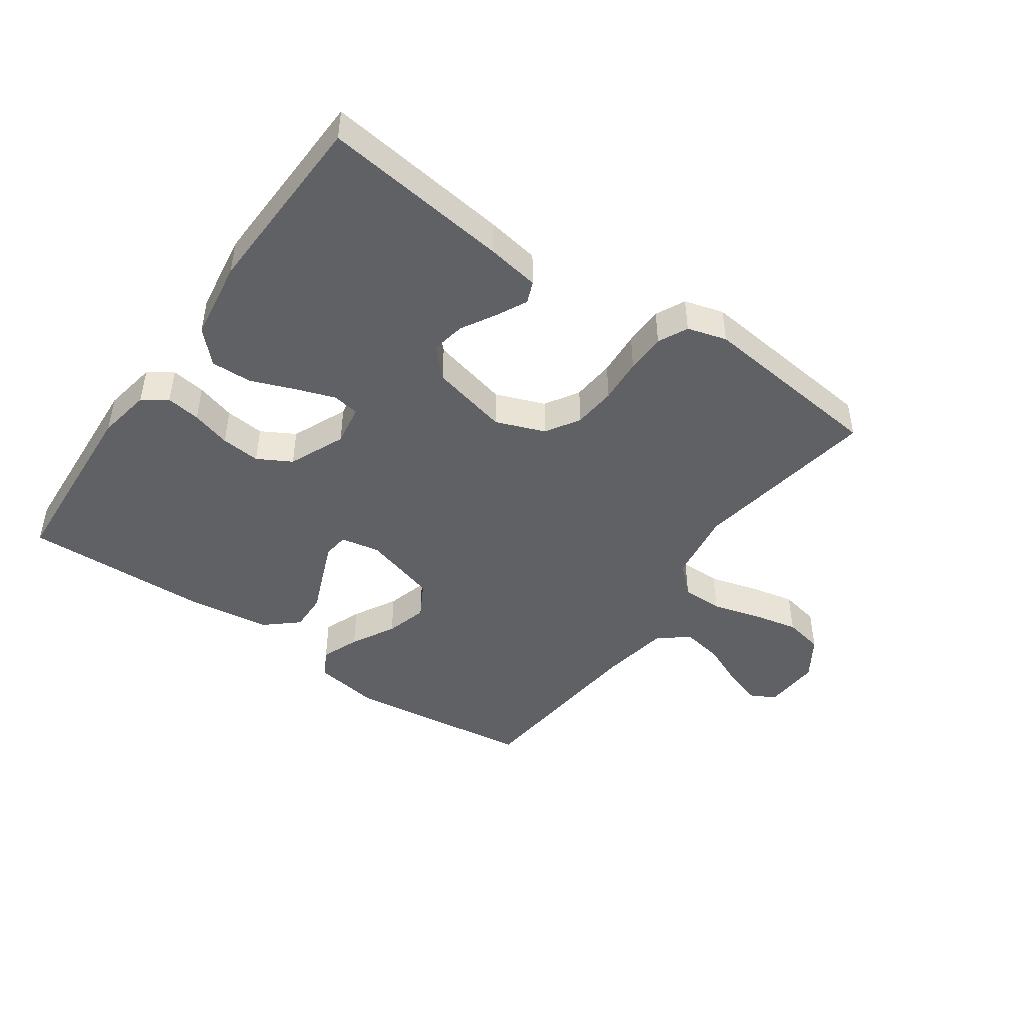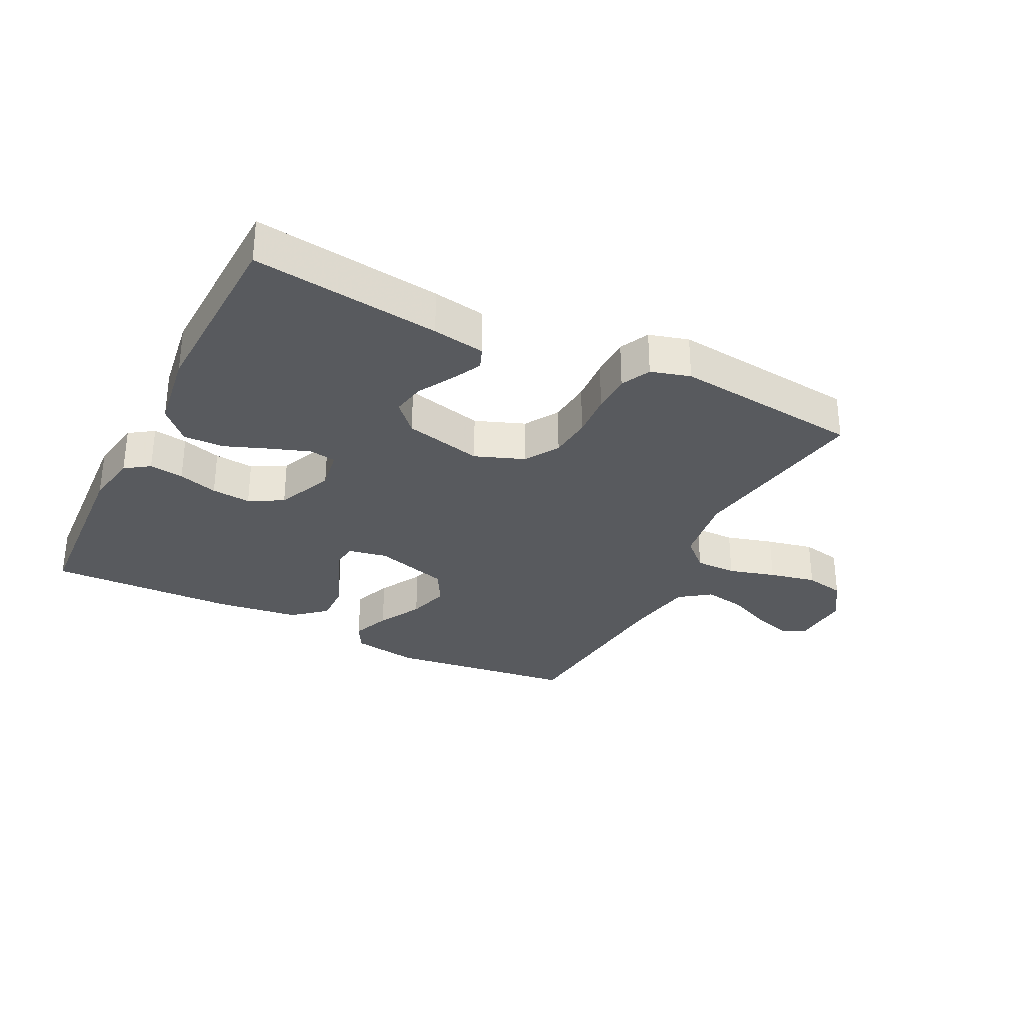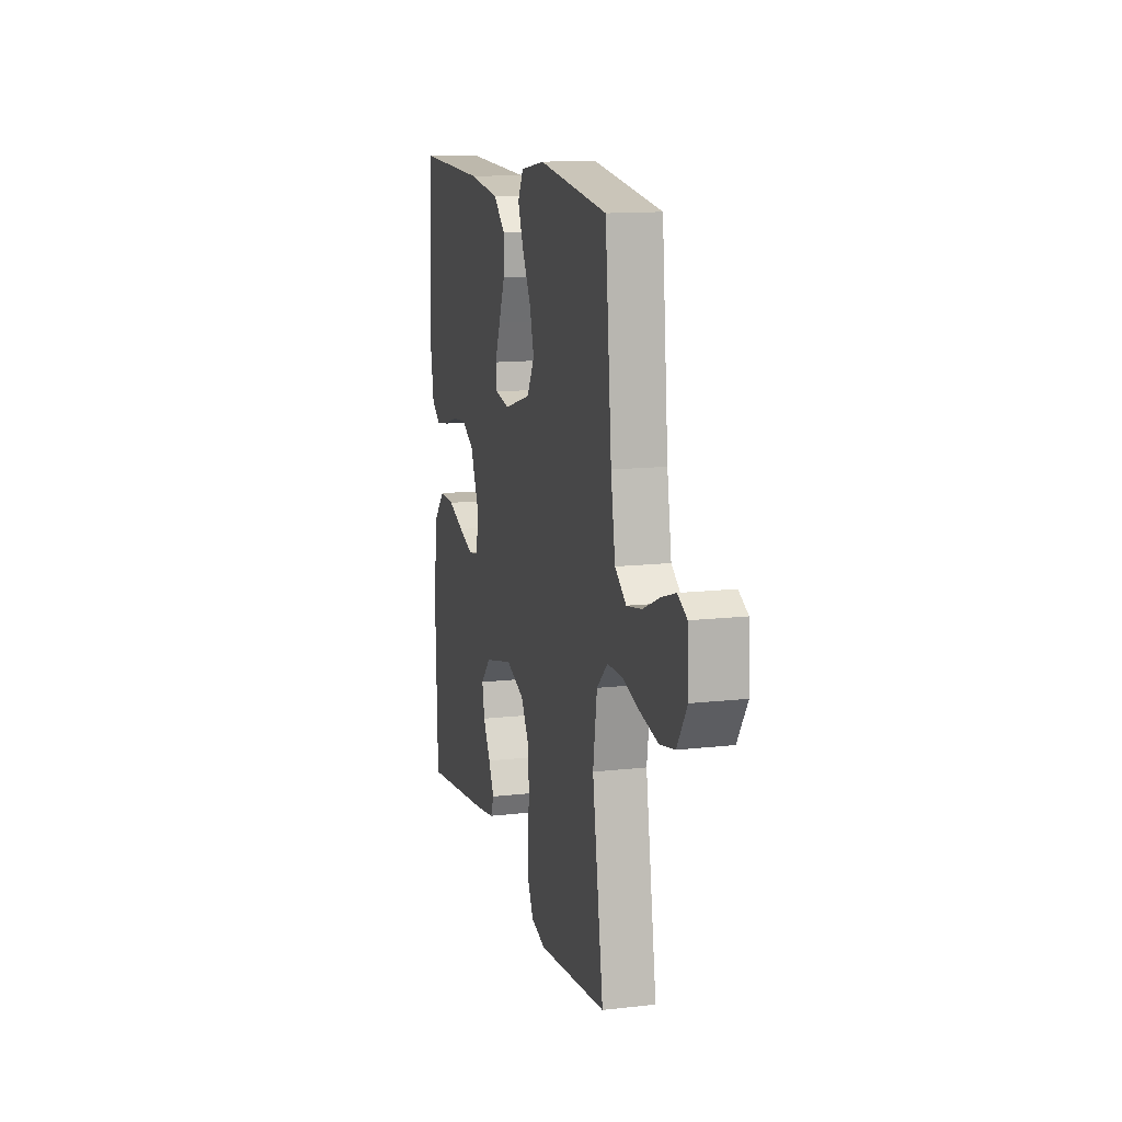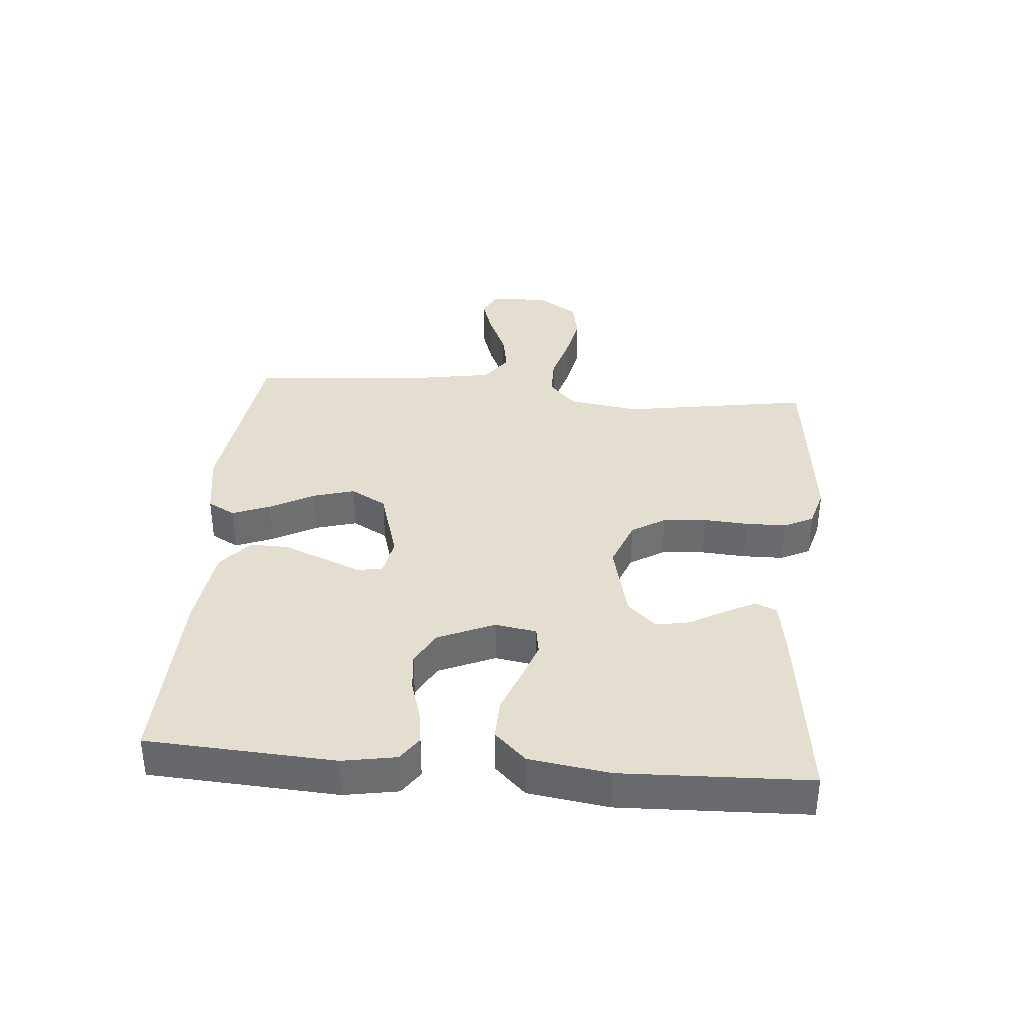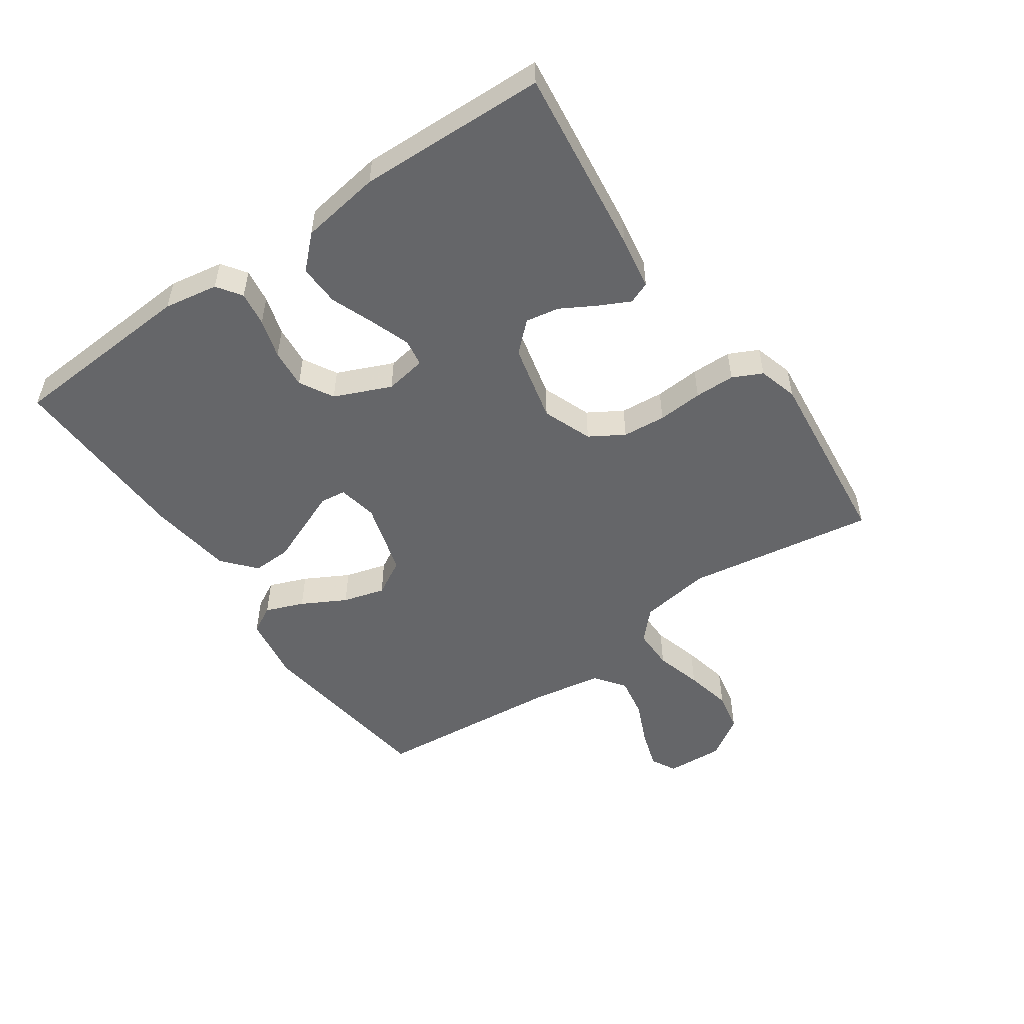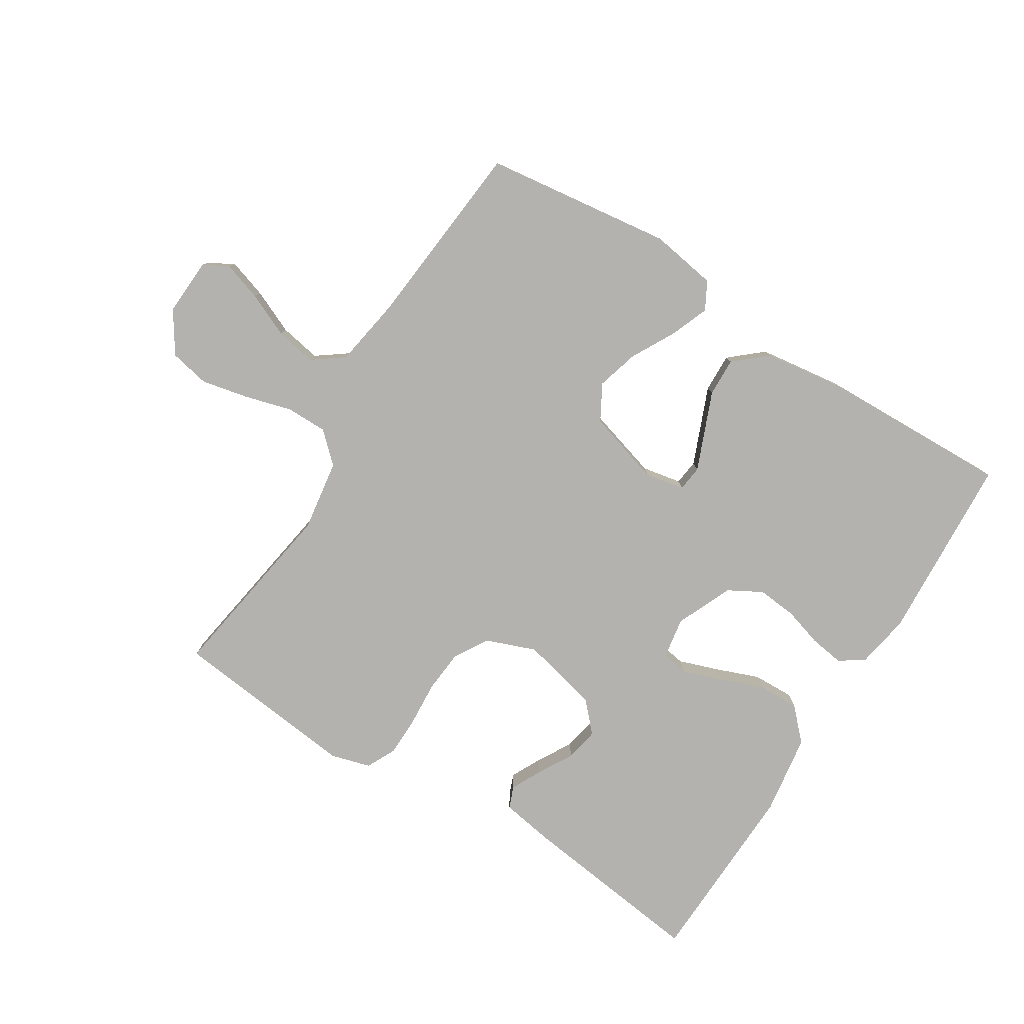
<metadata>
{"format":"obj","ext":"obj","renderer":"f3d","projection":"perspective","resolution":1024,"background":"white","views":[{"elev":-45.8,"azim":145.0,"up":"+Y"},{"elev":-31.1,"azim":153.4,"up":"+Y"},{"elev":13.2,"azim":-104.7,"up":"+Z"},{"elev":36.5,"azim":94.8,"up":"+Y"},{"elev":-51.9,"azim":124.9,"up":"+Y"},{"elev":-79.8,"azim":-32.0,"up":"+Y"}]}
</metadata>
<code>
v 0.5 0.07 0.5
v 0.518 0.07 0.2
v 0.503 0.07 0.114
v 0.464 0.07 0.087
v 0.409 0.07 0.095
v 0.346 0.07 0.114
v 0.283 0.07 0.12
v 0.229 0.07 0.09
v 0.19 0.07 0
v 0.201 0.07 -0.066
v 0.244 0.07 -0.073
v 0.307 0.07 -0.051
v 0.377 0.07 -0.024
v 0.443 0.07 -0.022
v 0.491 0.07 -0.072
v 0.51 0.07 -0.2
v 0.5 0.07 -0.5
v 0.2 0.07 -0.462
v 0.116 0.07 -0.448
v 0.102 0.07 -0.413
v 0.126 0.07 -0.365
v 0.158 0.07 -0.309
v 0.168 0.07 -0.255
v 0.125 0.07 -0.209
v 0 0.07 -0.179
v -0.079 0.07 -0.209
v -0.112 0.07 -0.263
v -0.118 0.07 -0.332
v -0.113 0.07 -0.404
v -0.114 0.07 -0.468
v -0.137 0.07 -0.515
v -0.2 0.07 -0.533
v -0.5 0.07 -0.5
v -0.452 0.07 -0.2
v -0.469 0.07 -0.086
v -0.516 0.07 -0.042
v -0.582 0.07 -0.042
v -0.657 0.07 -0.063
v -0.732 0.07 -0.079
v -0.796 0.07 -0.066
v -0.839 0.07 0
v -0.834 0.07 0.092
v -0.794 0.07 0.113
v -0.732 0.07 0.093
v -0.662 0.07 0.062
v -0.596 0.07 0.05
v -0.547 0.07 0.086
v -0.528 0.07 0.2
v -0.5 0.07 0.5
v -0.2 0.07 0.539
v -0.094 0.07 0.522
v -0.07 0.07 0.478
v -0.094 0.07 0.417
v -0.132 0.07 0.347
v -0.151 0.07 0.28
v -0.119 0.07 0.223
v 0 0.07 0.188
v 0.063 0.07 0.2
v 0.068 0.07 0.241
v 0.044 0.07 0.3
v 0.017 0.07 0.366
v 0.015 0.07 0.428
v 0.067 0.07 0.473
v 0.2 0.07 0.491
v 0.5 0 0.5
v 0.518 0 0.2
v 0.503 0 0.114
v 0.464 0 0.087
v 0.409 0 0.095
v 0.346 0 0.114
v 0.283 0 0.12
v 0.229 0 0.09
v 0.19 0 0
v 0.201 0 -0.066
v 0.244 0 -0.073
v 0.307 0 -0.051
v 0.377 0 -0.024
v 0.443 0 -0.022
v 0.491 0 -0.072
v 0.51 0 -0.2
v 0.5 0 -0.5
v 0.2 0 -0.462
v 0.116 0 -0.448
v 0.102 0 -0.413
v 0.126 0 -0.365
v 0.158 0 -0.309
v 0.168 0 -0.255
v 0.125 0 -0.209
v 0 0 -0.179
v -0.079 0 -0.209
v -0.112 0 -0.263
v -0.118 0 -0.332
v -0.113 0 -0.404
v -0.114 0 -0.468
v -0.137 0 -0.515
v -0.2 0 -0.533
v -0.5 0 -0.5
v -0.452 0 -0.2
v -0.469 0 -0.086
v -0.516 0 -0.042
v -0.582 0 -0.042
v -0.657 0 -0.063
v -0.732 0 -0.079
v -0.796 0 -0.066
v -0.839 0 0
v -0.834 0 0.092
v -0.794 0 0.113
v -0.732 0 0.093
v -0.662 0 0.062
v -0.596 0 0.05
v -0.547 0 0.086
v -0.528 0 0.2
v -0.5 0 0.5
v -0.2 0 0.539
v -0.094 0 0.522
v -0.07 0 0.478
v -0.094 0 0.417
v -0.132 0 0.347
v -0.151 0 0.28
v -0.119 0 0.223
v 0 0 0.188
v 0.063 0 0.2
v 0.068 0 0.241
v 0.044 0 0.3
v 0.017 0 0.366
v 0.015 0 0.428
v 0.067 0 0.473
v 0.2 0 0.491
f 4 5 6
f 3 4 6
f 2 3 6
f 1 2 6
f 64 1 6
f 63 64 6
f 62 63 6
f 61 62 6
f 60 61 6
f 59 60 6 7
f 58 59 7 8
f 57 58 8 9
f 56 57 9 10
f 52 53 54
f 51 52 54
f 50 51 54
f 49 50 54
f 48 49 54
f 47 48 54 55
f 46 47 55 56
f 43 44 45
f 42 43 45
f 41 42 45
f 40 41 45
f 39 40 45
f 38 39 45
f 37 38 45
f 36 37 45 46
f 46 56 10
f 36 46 10
f 35 36 10
f 32 33 34
f 31 32 34
f 30 31 34
f 29 30 34
f 28 29 34
f 27 28 34 35
f 20 21 22
f 19 20 22
f 18 19 22
f 17 18 22
f 16 17 22
f 15 16 22
f 14 15 22
f 13 14 22
f 12 13 22
f 11 12 22 23
f 10 11 23 24
f 26 27 35
f 25 26 35 10
f 10 24 25
f 70 69 68
f 70 68 67
f 70 67 66
f 70 66 65
f 70 65 128
f 70 128 127
f 70 127 126
f 70 126 125
f 70 125 124
f 71 70 124 123
f 72 71 123 122
f 73 72 122 121
f 74 73 121 120
f 118 117 116
f 118 116 115
f 118 115 114
f 118 114 113
f 118 113 112
f 119 118 112 111
f 120 119 111 110
f 109 108 107
f 109 107 106
f 109 106 105
f 109 105 104
f 109 104 103
f 109 103 102
f 109 102 101
f 110 109 101 100
f 74 120 110
f 74 110 100
f 74 100 99
f 98 97 96
f 98 96 95
f 98 95 94
f 98 94 93
f 98 93 92
f 99 98 92 91
f 86 85 84
f 86 84 83
f 86 83 82
f 86 82 81
f 86 81 80
f 86 80 79
f 86 79 78
f 86 78 77
f 86 77 76
f 87 86 76 75
f 88 87 75 74
f 99 91 90
f 74 99 90 89
f 89 88 74
f 1 65 66 2
f 2 66 67 3
f 3 67 68 4
f 4 68 69 5
f 5 69 70 6
f 6 70 71 7
f 7 71 72 8
f 8 72 73 9
f 9 73 74 10
f 10 74 75 11
f 11 75 76 12
f 12 76 77 13
f 13 77 78 14
f 14 78 79 15
f 15 79 80 16
f 16 80 81 17
f 17 81 82 18
f 18 82 83 19
f 19 83 84 20
f 20 84 85 21
f 21 85 86 22
f 22 86 87 23
f 23 87 88 24
f 24 88 89 25
f 25 89 90 26
f 26 90 91 27
f 27 91 92 28
f 28 92 93 29
f 29 93 94 30
f 30 94 95 31
f 31 95 96 32
f 32 96 97 33
f 33 97 98 34
f 34 98 99 35
f 35 99 100 36
f 36 100 101 37
f 37 101 102 38
f 38 102 103 39
f 39 103 104 40
f 40 104 105 41
f 41 105 106 42
f 42 106 107 43
f 43 107 108 44
f 44 108 109 45
f 45 109 110 46
f 46 110 111 47
f 47 111 112 48
f 48 112 113 49
f 49 113 114 50
f 50 114 115 51
f 51 115 116 52
f 52 116 117 53
f 53 117 118 54
f 54 118 119 55
f 55 119 120 56
f 56 120 121 57
f 57 121 122 58
f 58 122 123 59
f 59 123 124 60
f 60 124 125 61
f 61 125 126 62
f 62 126 127 63
f 63 127 128 64
f 64 128 65 1

</code>
